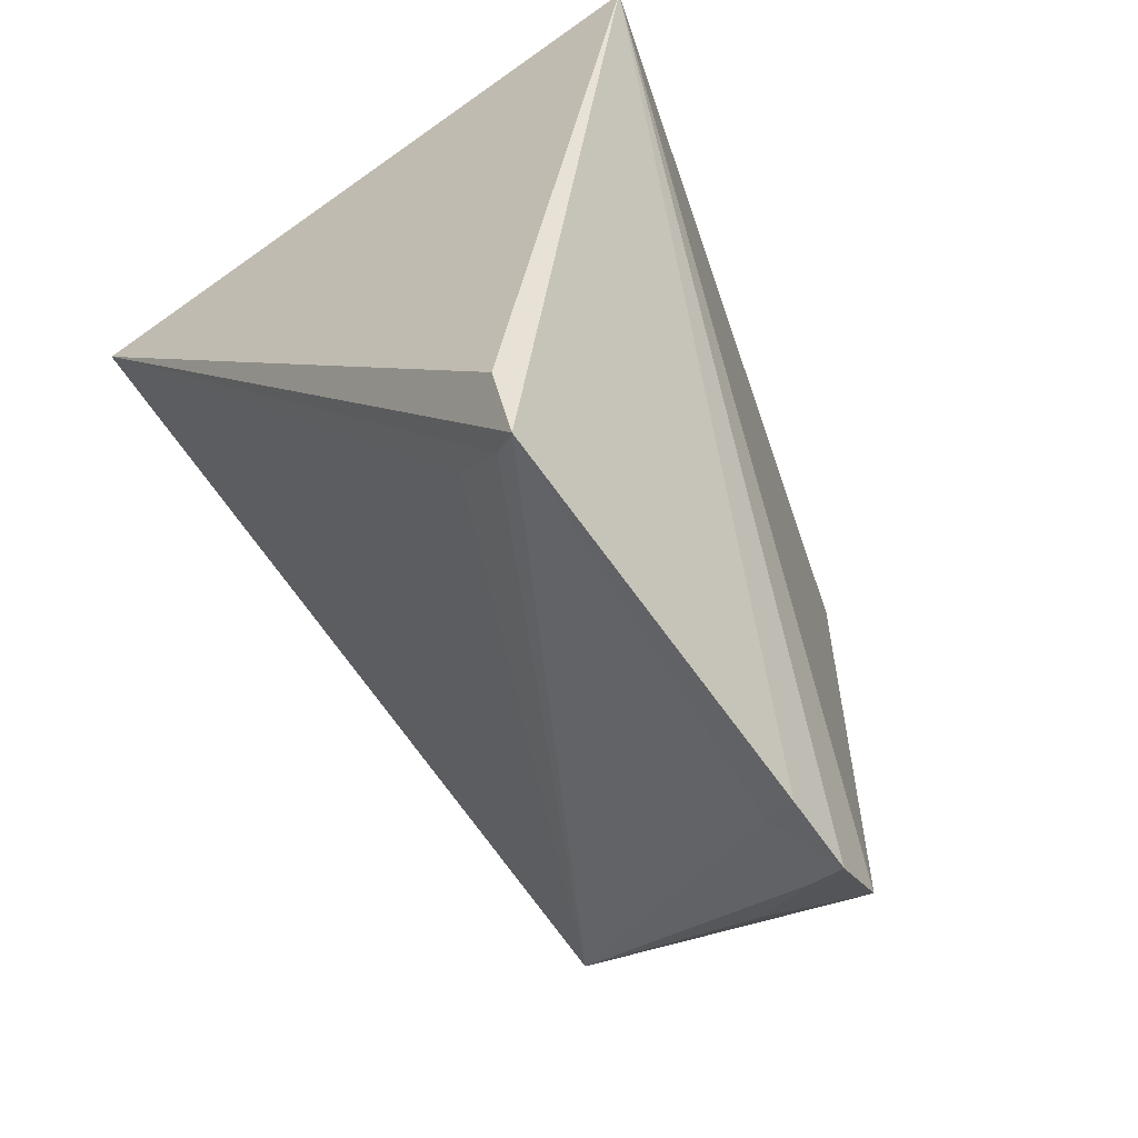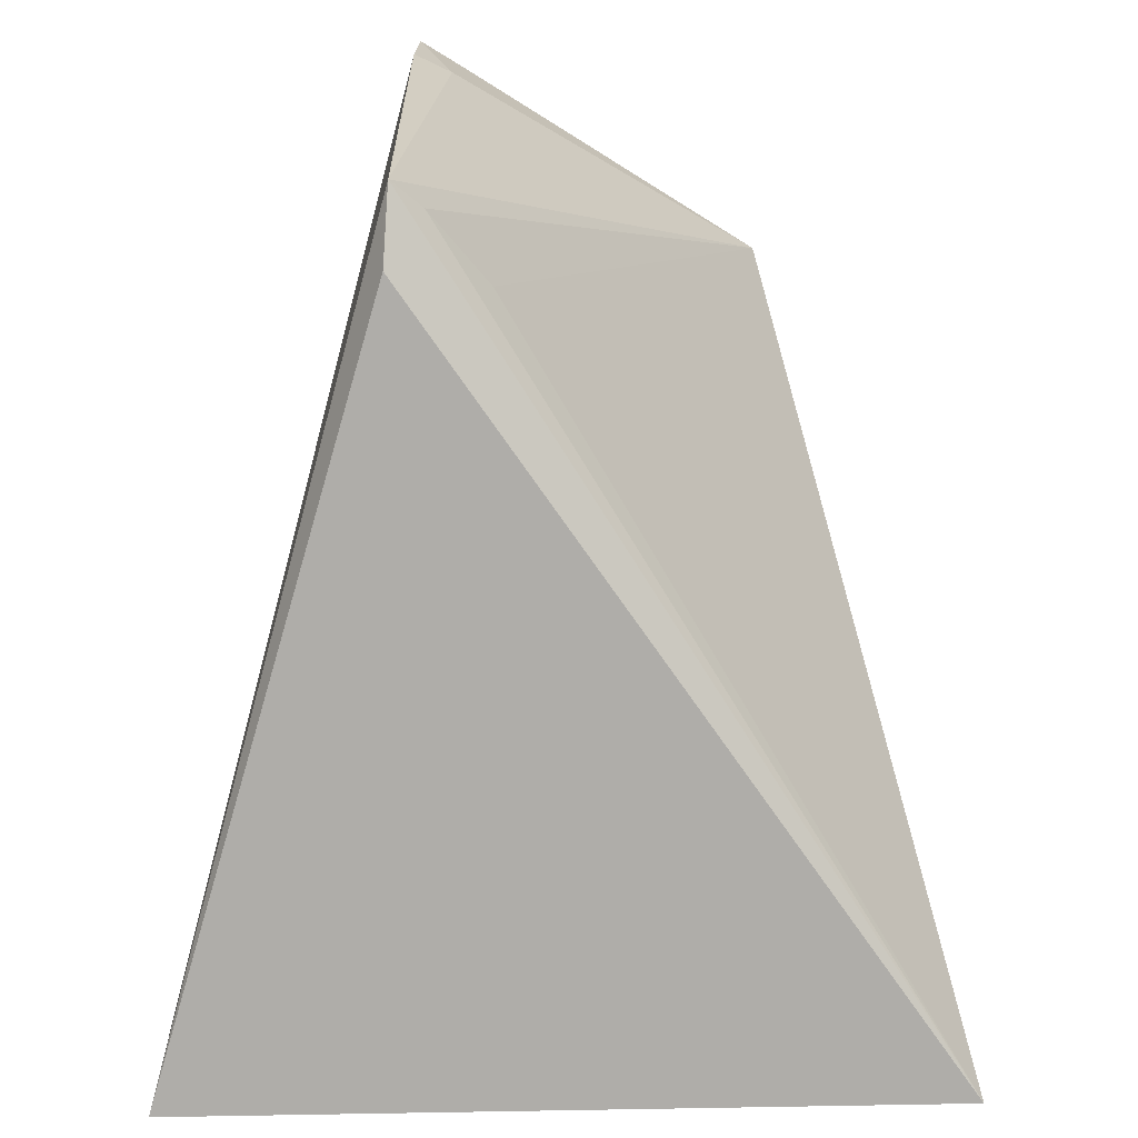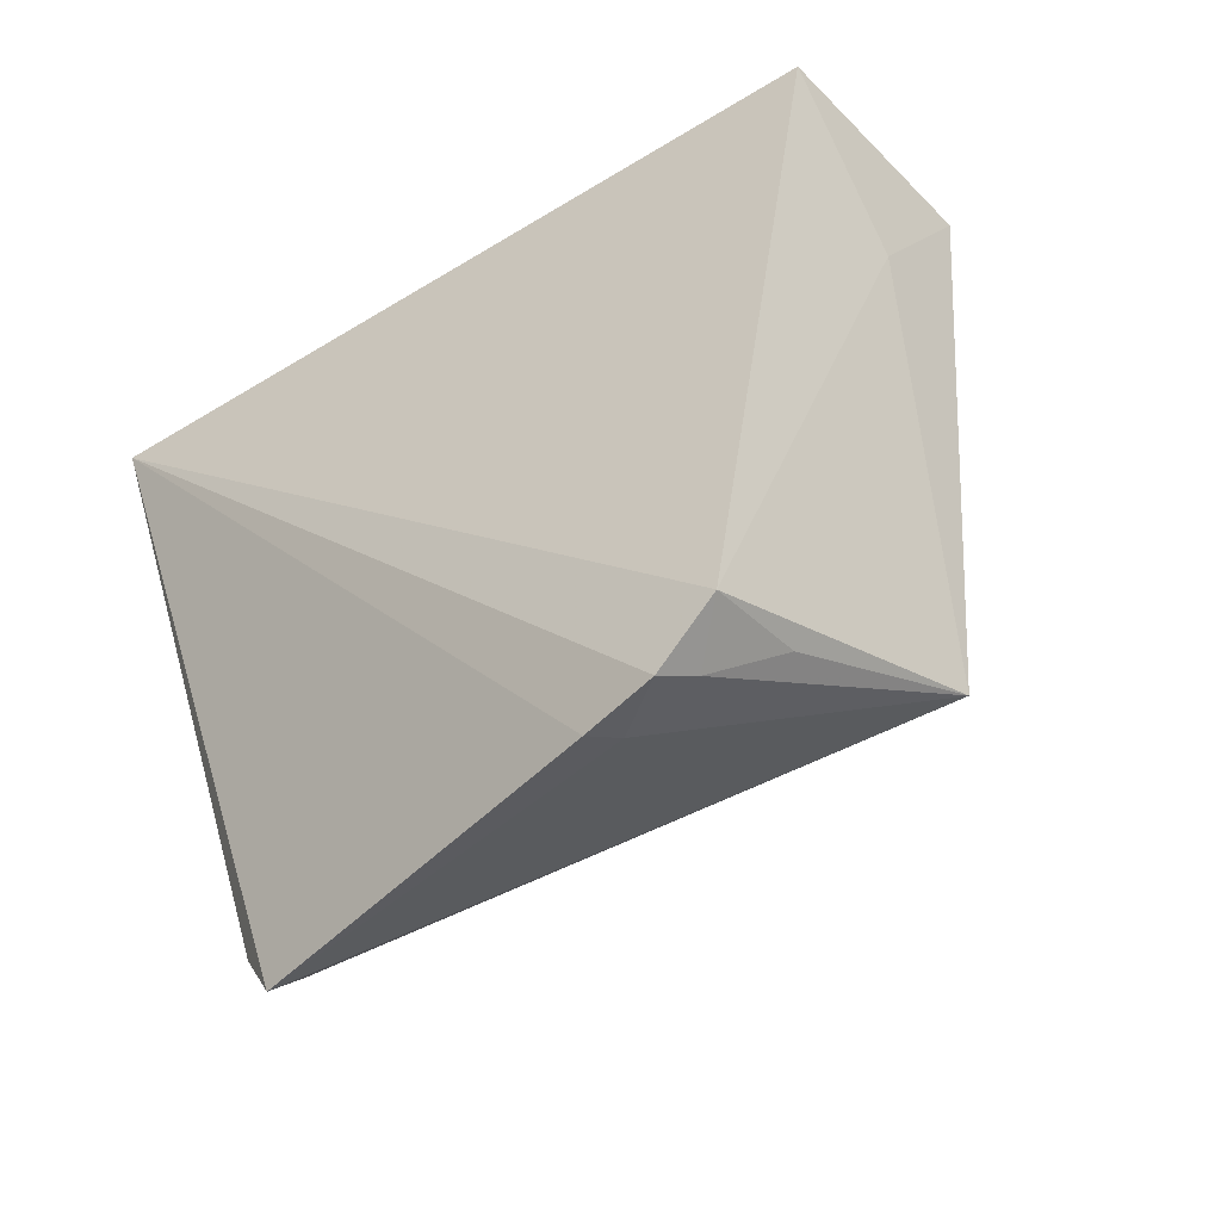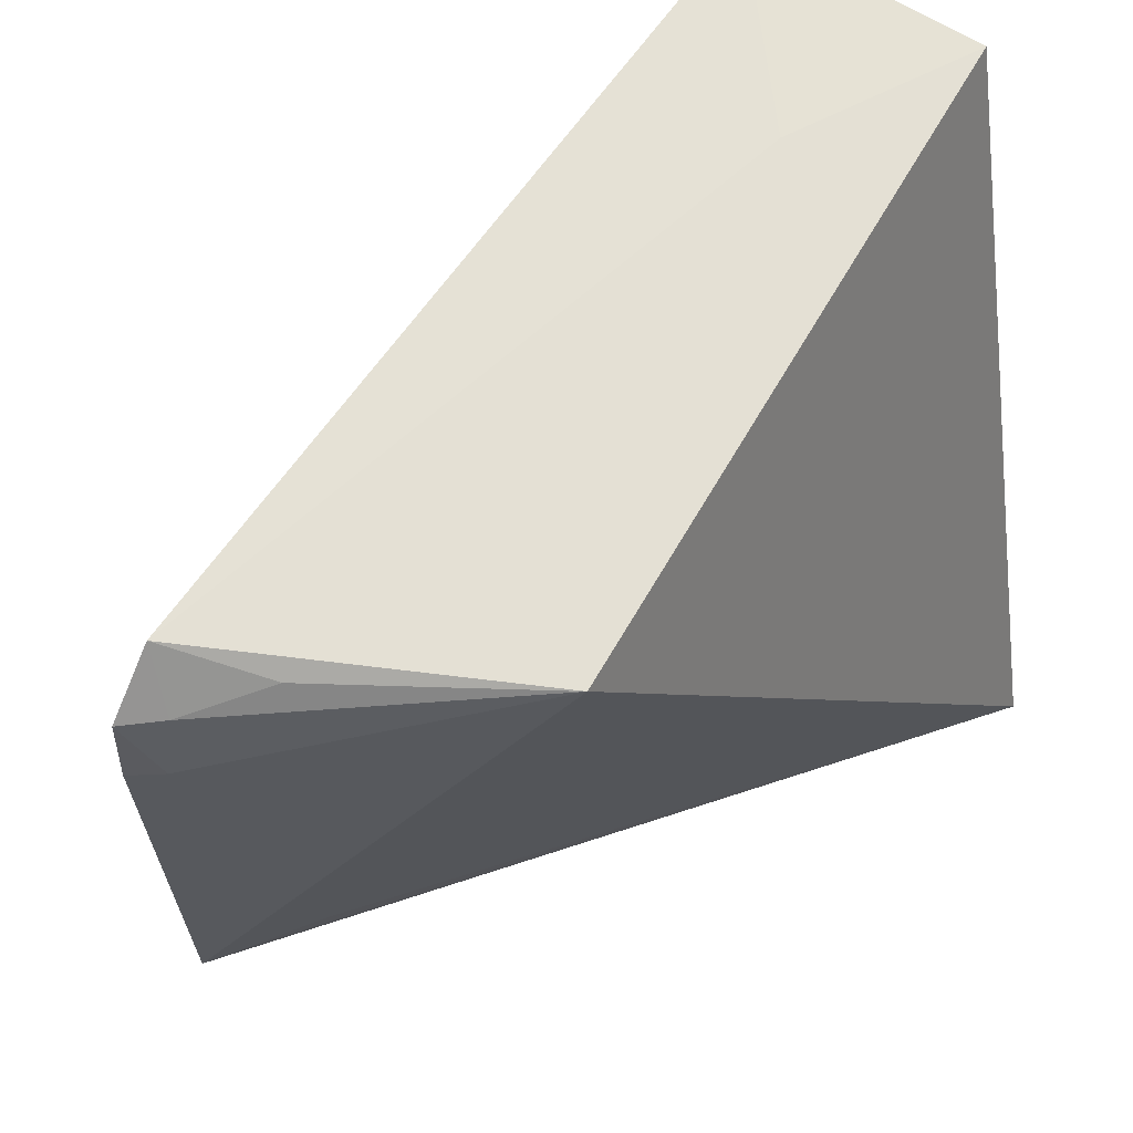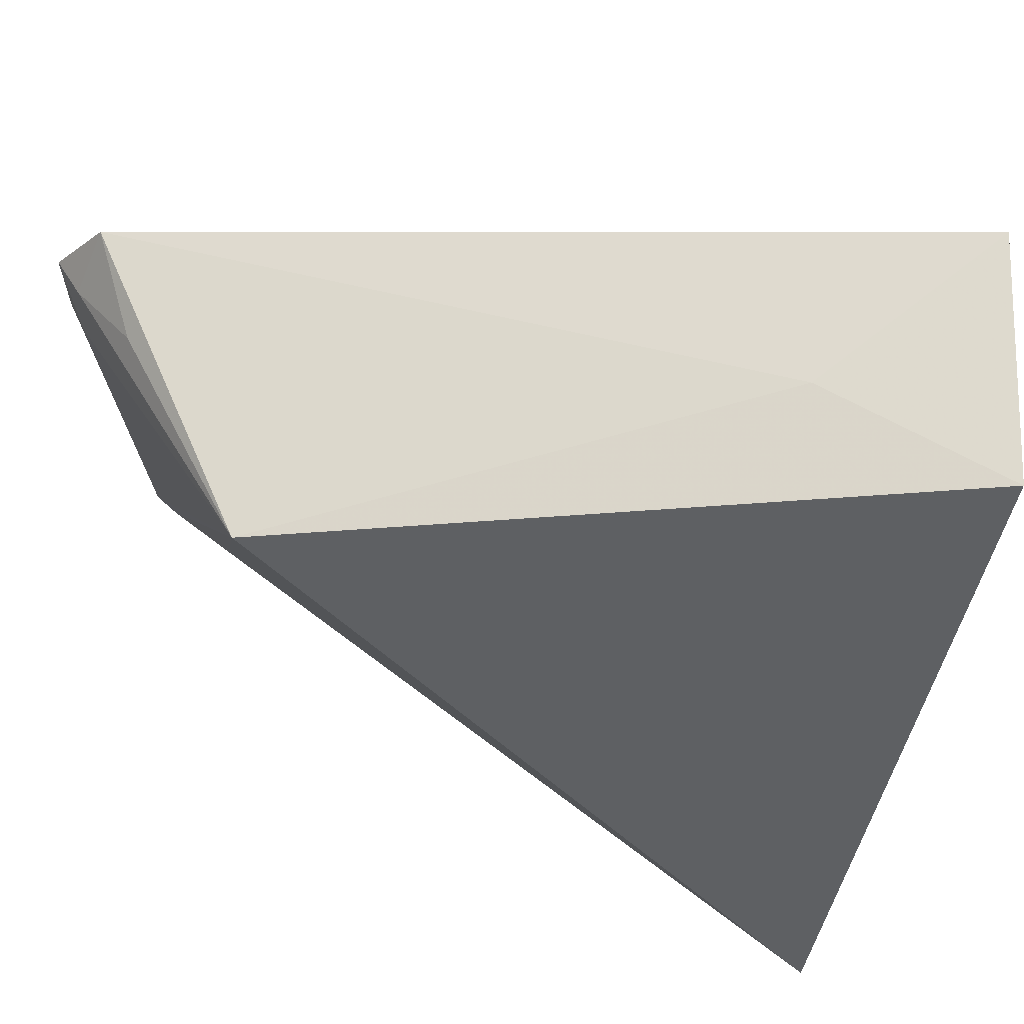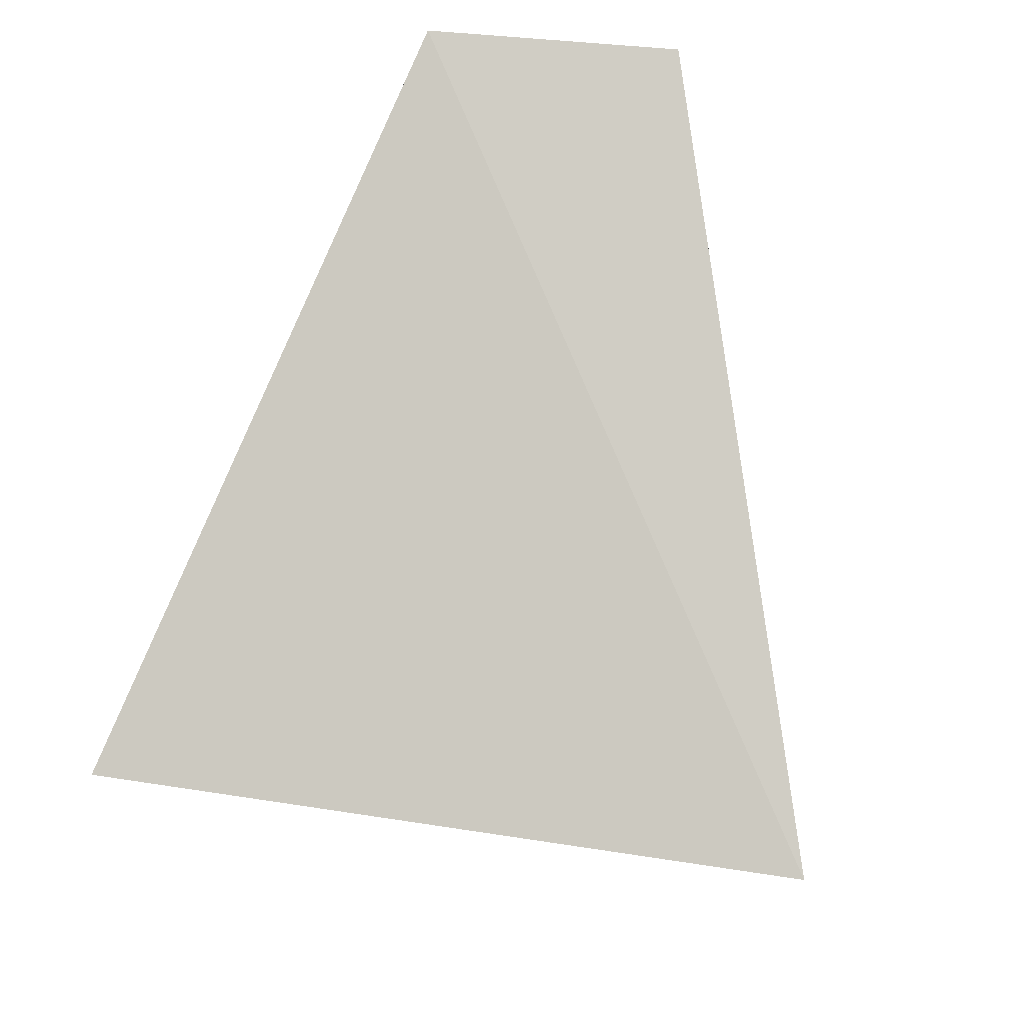
<metadata>
{"format":"obj","ext":"obj","renderer":"f3d","projection":"perspective","resolution":1024,"background":"white","views":[{"elev":-65.7,"azim":-143.6,"up":"+Y"},{"elev":-71.7,"azim":-0.6,"up":"+Z"},{"elev":-55.0,"azim":-41.8,"up":"+Y"},{"elev":55.7,"azim":32.8,"up":"+Z"},{"elev":62.4,"azim":92.6,"up":"+Z"},{"elev":78.1,"azim":-170.3,"up":"+Y"}]}
</metadata>
<code>
v 0.00869 -0.03191 0.07632
v 0.009616 -0.05322 0.07319
v 0.0148 -0.03557 0.05291
v -0.006434 -0.03471 0.05335
v -5.47e-05 -0.05796 0.07352
v 0.00558 -0.03748 0.07599
v -0.0002942 -0.05835 0.05648
v 0.001155 -0.03212 0.07707
v 0.002212 -0.05553 0.05742
v -0.0002348 -0.05953 0.0715
v -0.0003737 -0.05633 0.05542
v 0.0005573 -0.05755 0.05695
v 0.0007628 -0.05897 0.06931
v 0.003167 -0.05688 0.07292
v -0.0002986 -0.05951 0.06902
v 0.000988 -0.05874 0.0718
f 1 2 3
f 1 3 4
f 6 5 2
f 6 2 1
f 8 6 1
f 8 1 4
f 8 4 5
f 8 5 6
f 9 3 2
f 10 5 4
f 11 7 4
f 11 4 3
f 11 3 7
f 12 7 3
f 12 3 9
f 12 9 2
f 12 2 7
f 13 7 2
f 14 2 5
f 15 10 4
f 15 4 7
f 15 13 10
f 15 7 13
f 16 2 14
f 16 13 2
f 16 10 13
f 16 14 5
f 16 5 10

</code>
